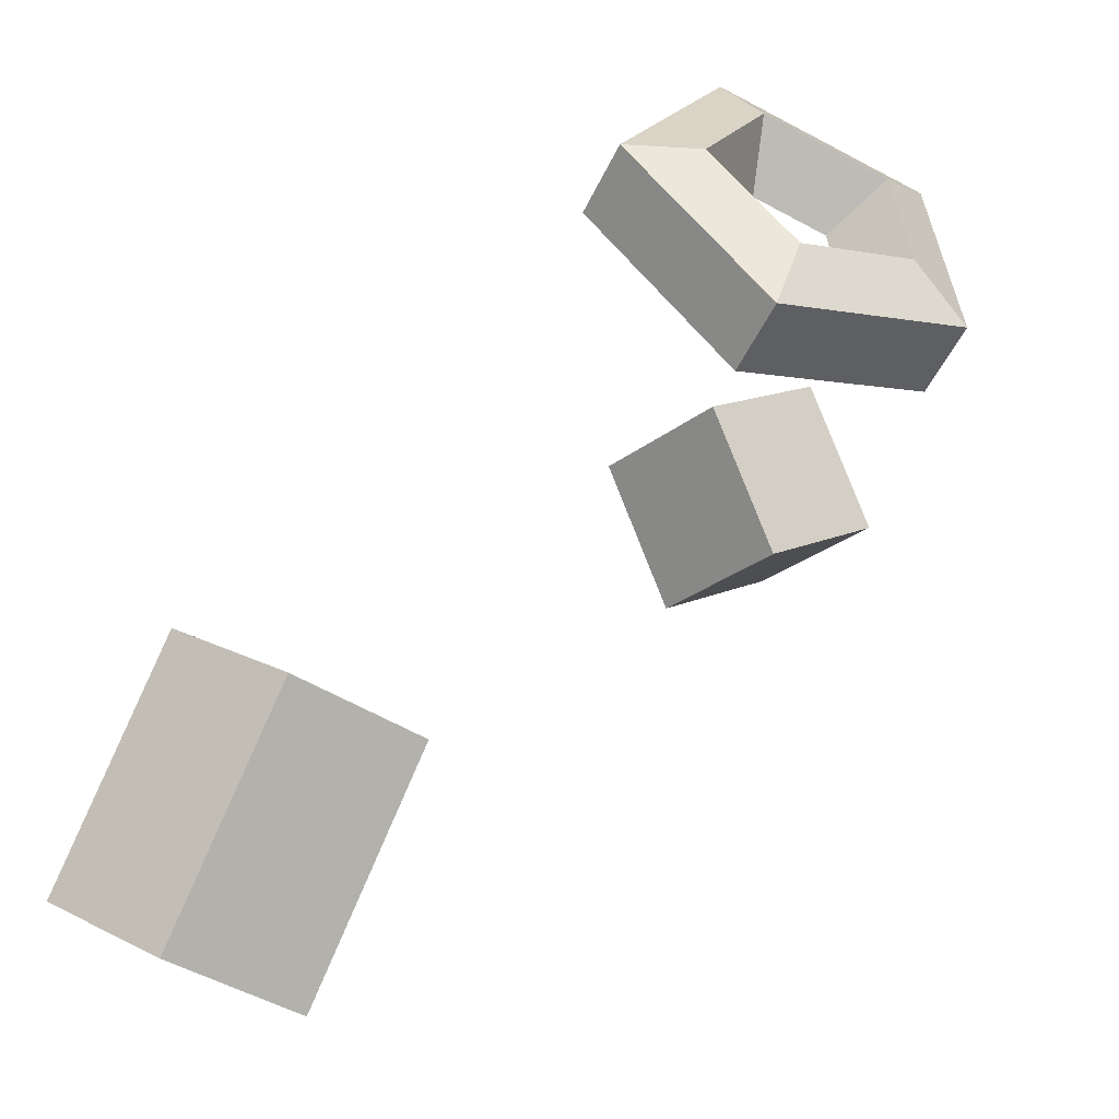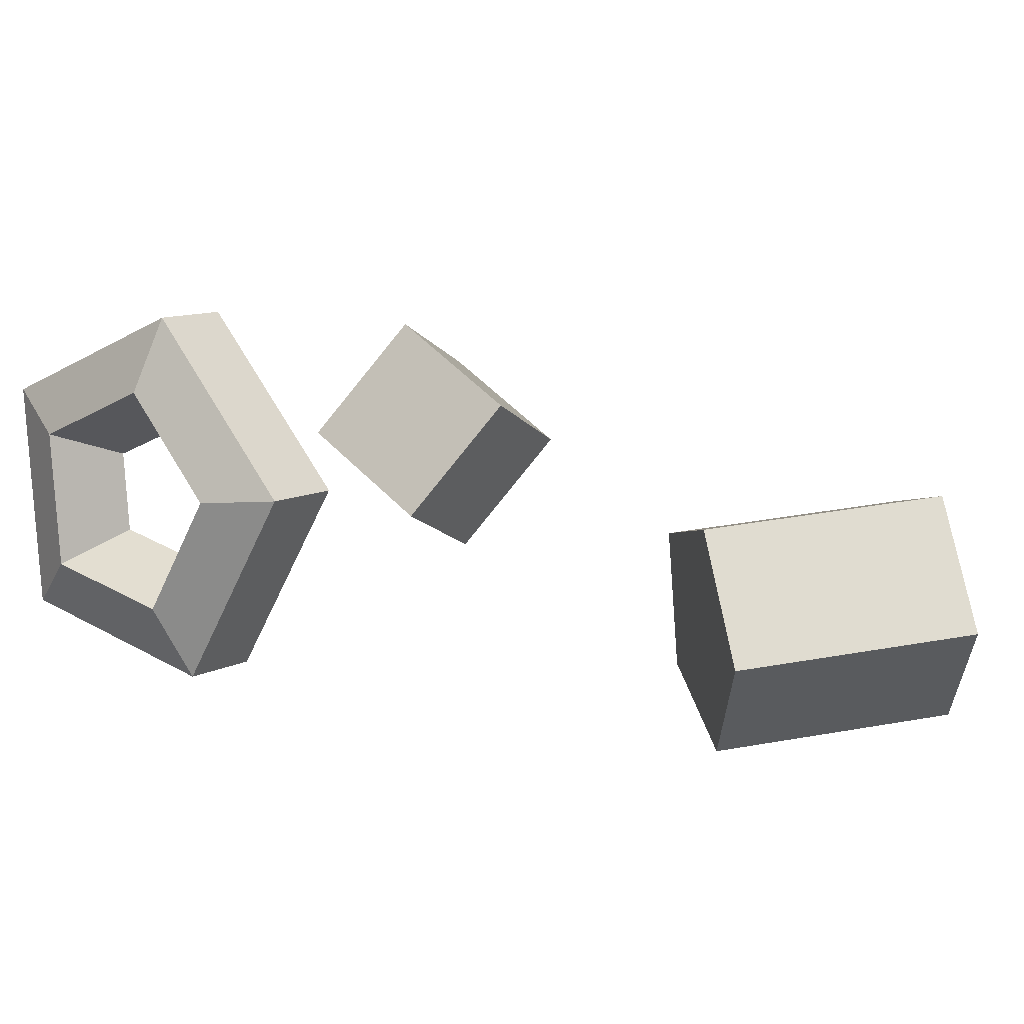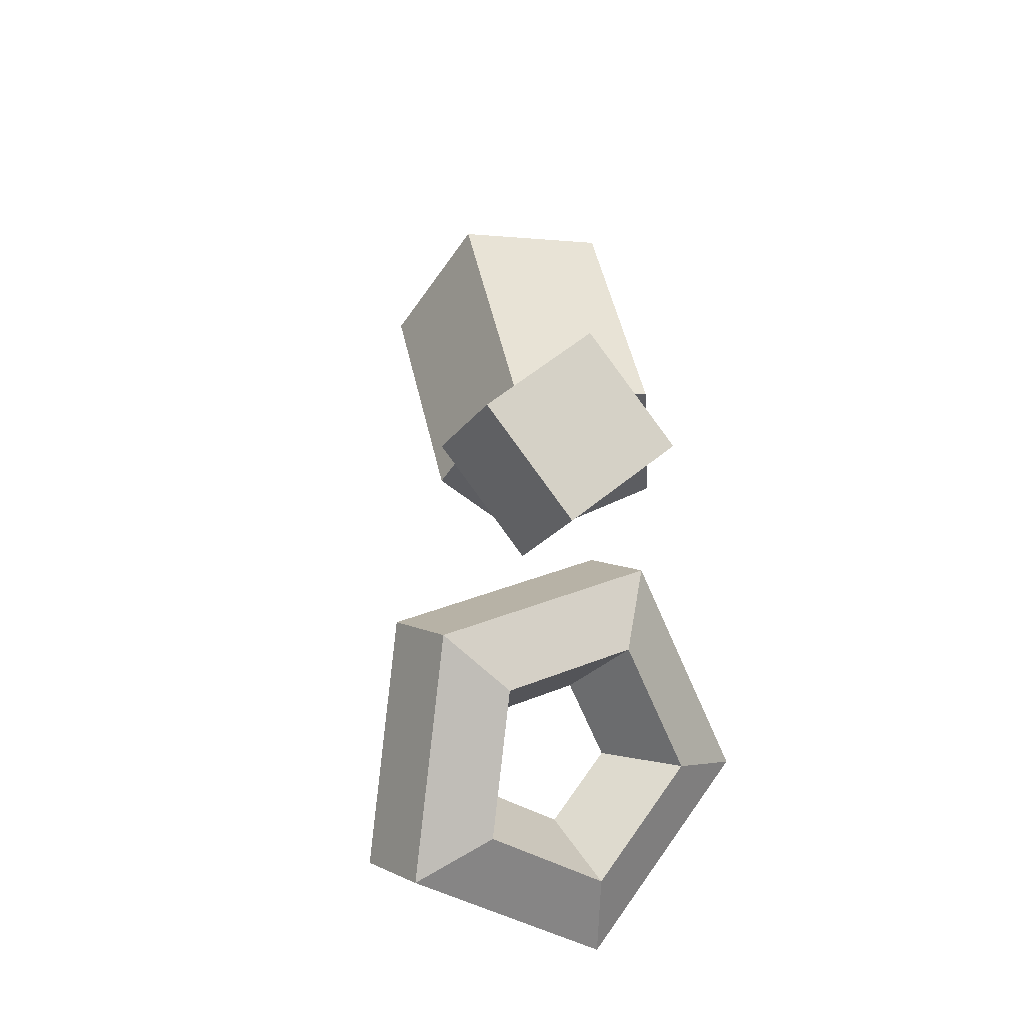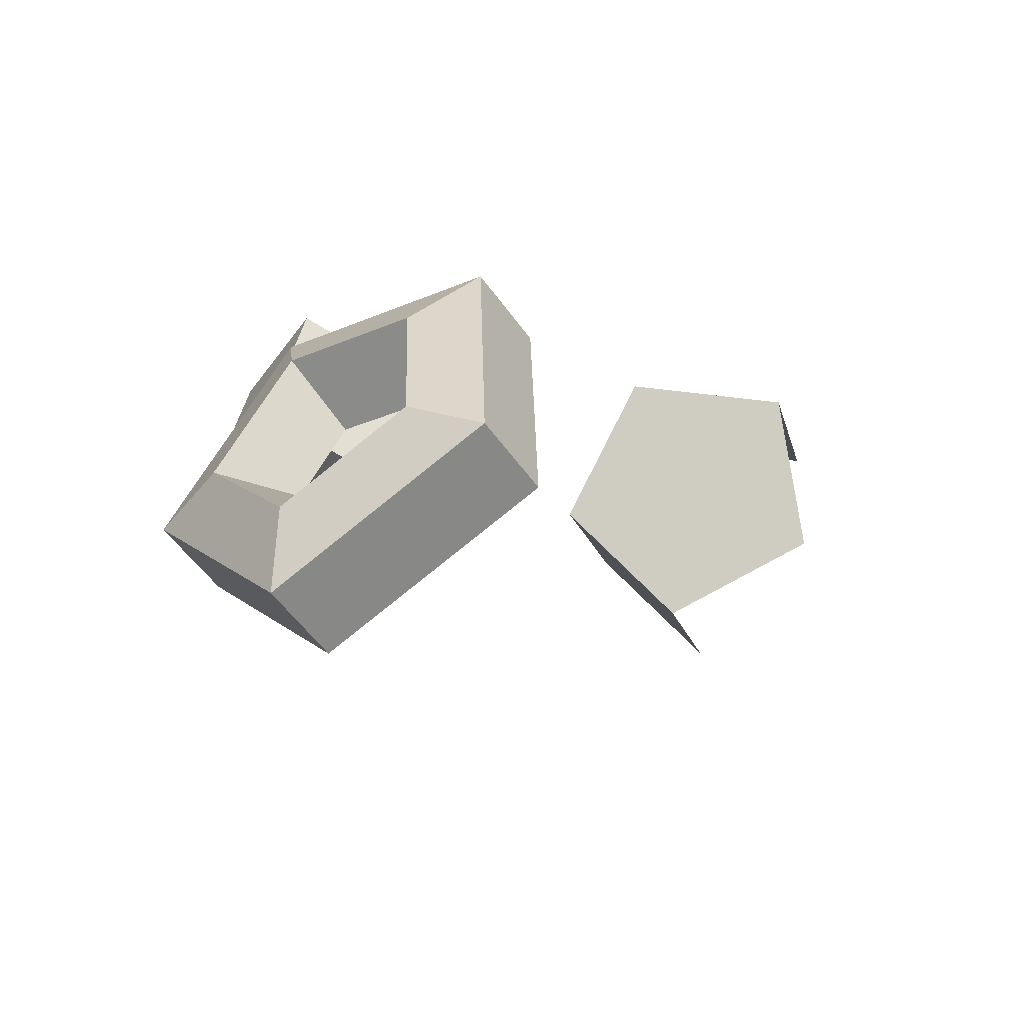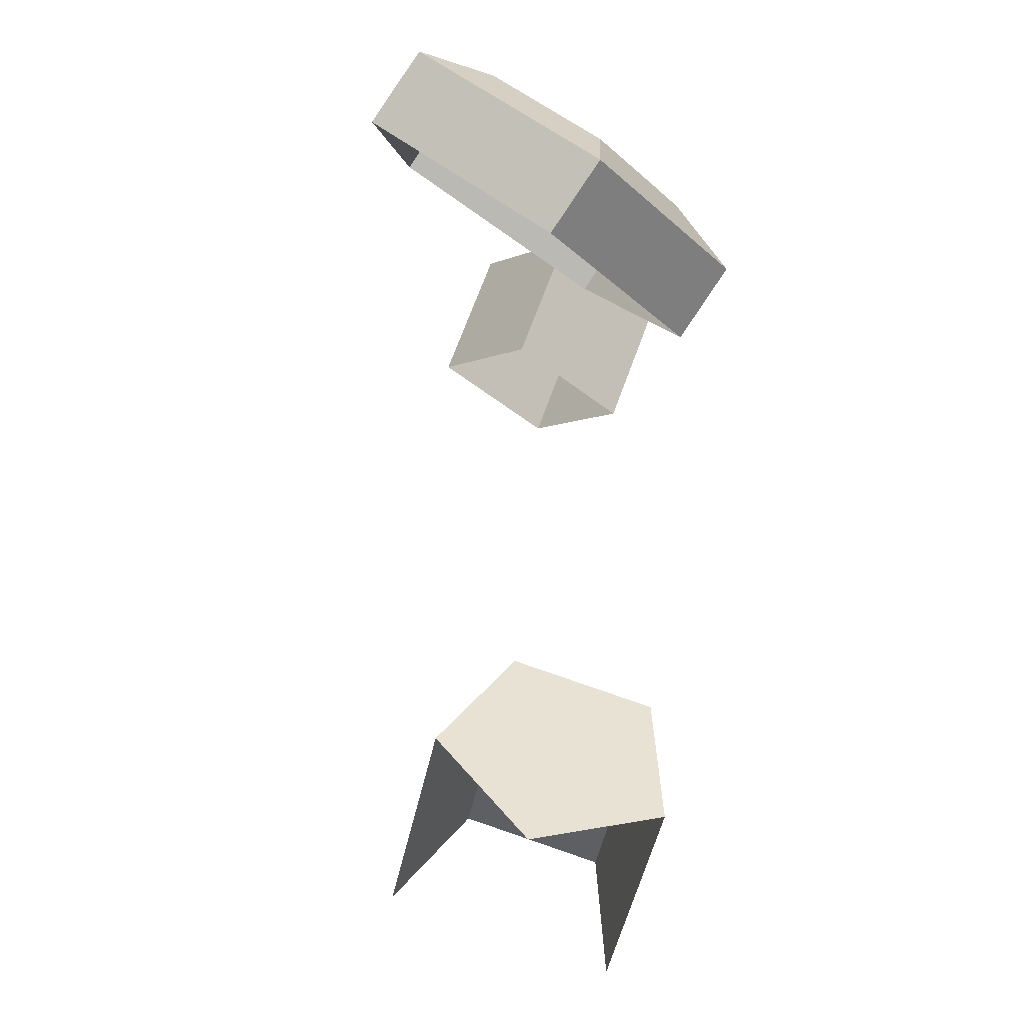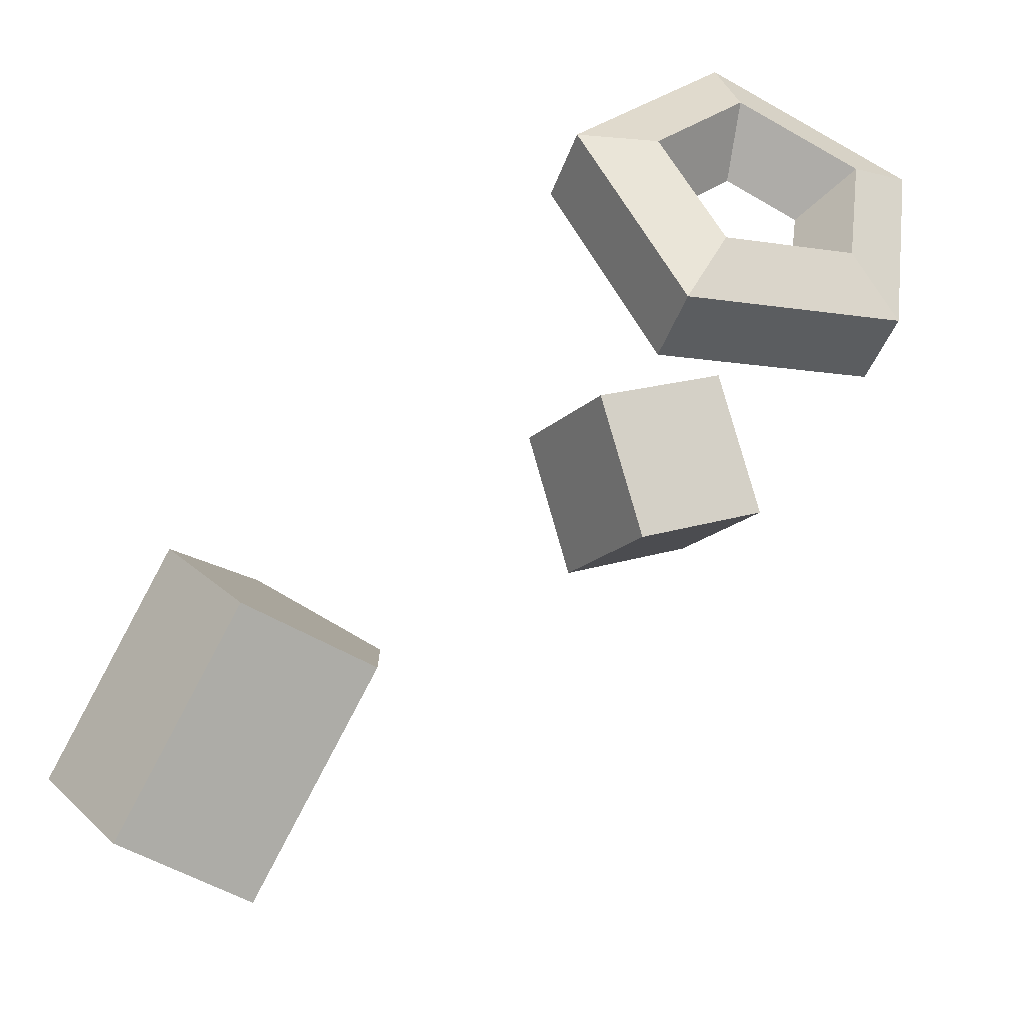
<metadata>
{"format":"obj","ext":"obj","renderer":"f3d","projection":"perspective","resolution":1024,"background":"white","views":[{"elev":13.4,"azim":-47.5,"up":"+Y"},{"elev":55.5,"azim":-133.3,"up":"+Z"},{"elev":50.9,"azim":136.9,"up":"+Z"},{"elev":47.6,"azim":103.5,"up":"+Y"},{"elev":-44.6,"azim":137.0,"up":"+Z"},{"elev":17.3,"azim":-33.3,"up":"+Y"}]}
</metadata>
<code>
v -0.5 -0.1837 -9.435
v 0.5 -0.1837 -9.435
v -0.5 0.6828 -9.934
v 0.5 0.6828 -9.934
v -0.5 0.1837 -10.8
v 0.5 0.1837 -10.8
v -0.5 -0.6828 -10.3
v 0.5 -0.6828 -10.3
f 1 2 3
f 3 2 4
f 3 4 5
f 5 4 6
f 7 8 1
f 1 8 2
f 2 8 4
f 4 8 6
f 7 1 5
f 5 1 3
v 1.646 1.729 -11.35
v 1.087 1.625 -11.2
v 1.087 1.29 -10.72
v 1.646 1.186 -10.57
v 1.992 1.458 -10.96
v 1.753 2.307 -11.35
v 0.8079 2.132 -11.09
v 0.8079 1.564 -10.28
v 1.753 1.389 -10.03
v 2.337 1.848 -10.69
v 1.926 2.462 -11.89
v 0.3557 2.17 -11.47
v 0.3557 1.227 -10.11
v 1.926 0.936 -9.693
v 2.896 1.699 -10.79
v 1.926 1.979 -12.22
v 0.3557 1.688 -11.8
v 0.3557 0.7449 -10.45
v 1.926 0.4535 -10.03
v 2.896 1.216 -11.13
f 10 9 15
f 15 9 14
f 11 10 16
f 16 10 15
f 12 11 17
f 17 11 16
f 13 12 18
f 18 12 17
f 9 13 14
f 14 13 18
f 15 14 20
f 20 14 19
f 16 15 21
f 21 15 20
f 17 16 22
f 22 16 21
f 18 17 23
f 23 17 22
f 14 18 19
f 19 18 23
f 20 19 25
f 25 19 24
f 21 20 26
f 26 20 25
f 22 21 27
f 27 21 26
f 23 22 28
f 28 22 27
f 19 23 24
f 24 23 28
v -3.192 -2.728 -13.4
v -3.192 -2.818 -12.23
v -2.236 -3.422 -11.91
v -1.644 -3.706 -12.89
v -1.201 -1.57 -13.68
v -2.158 -1.021 -13.27
v -2.158 -1.111 -12.1
v -1.201 -1.716 -11.78
v -0.6096 -2 -12.76
v -1.465 -1.484 -12.72
f 29 30 34
f 34 30 35
f 30 31 35
f 35 31 36
f 31 32 36
f 36 32 37
f 33 34 38
f 34 35 38
f 35 36 38
f 36 37 38
f 37 33 38

</code>
